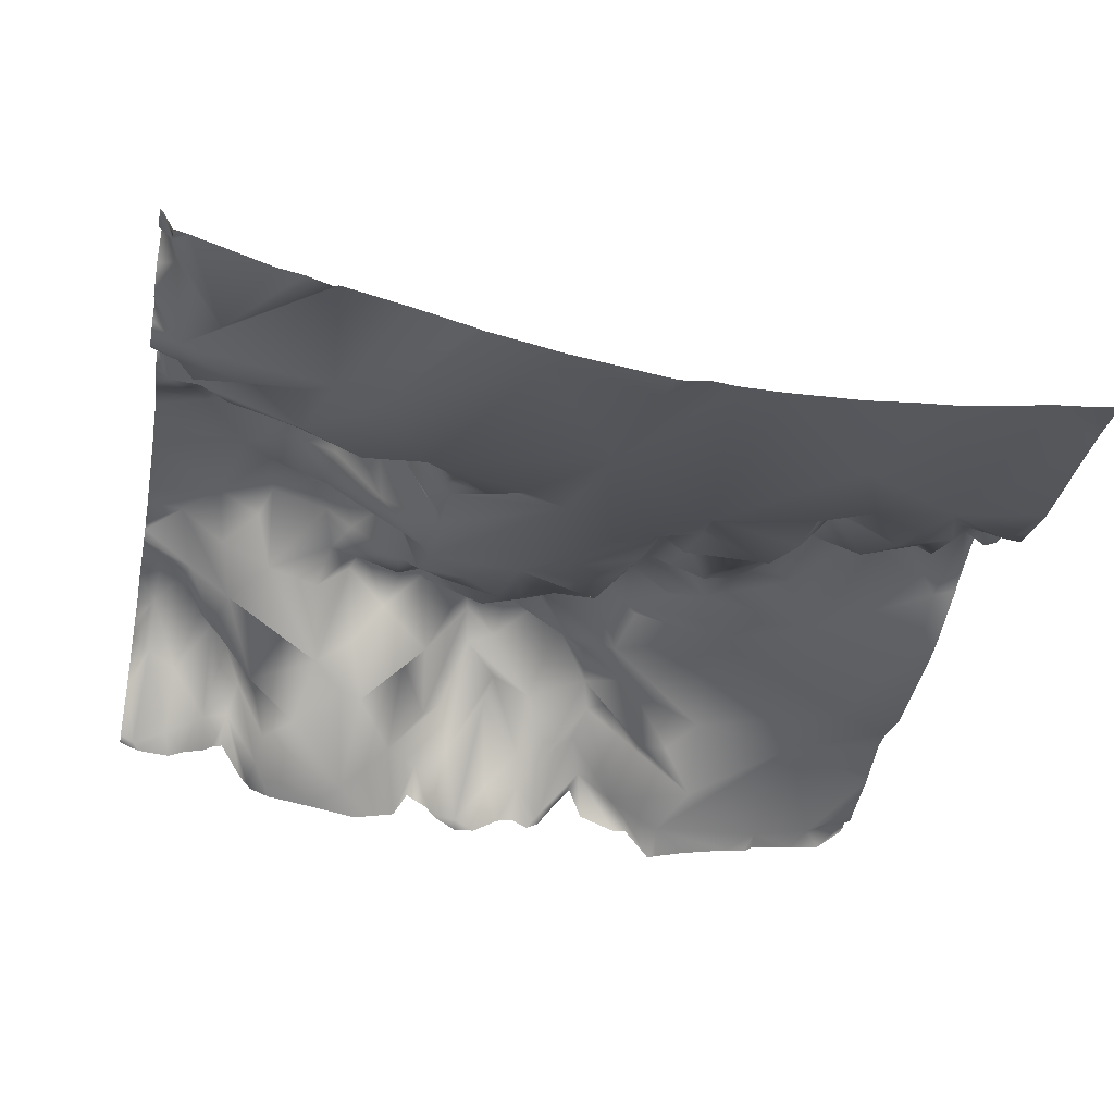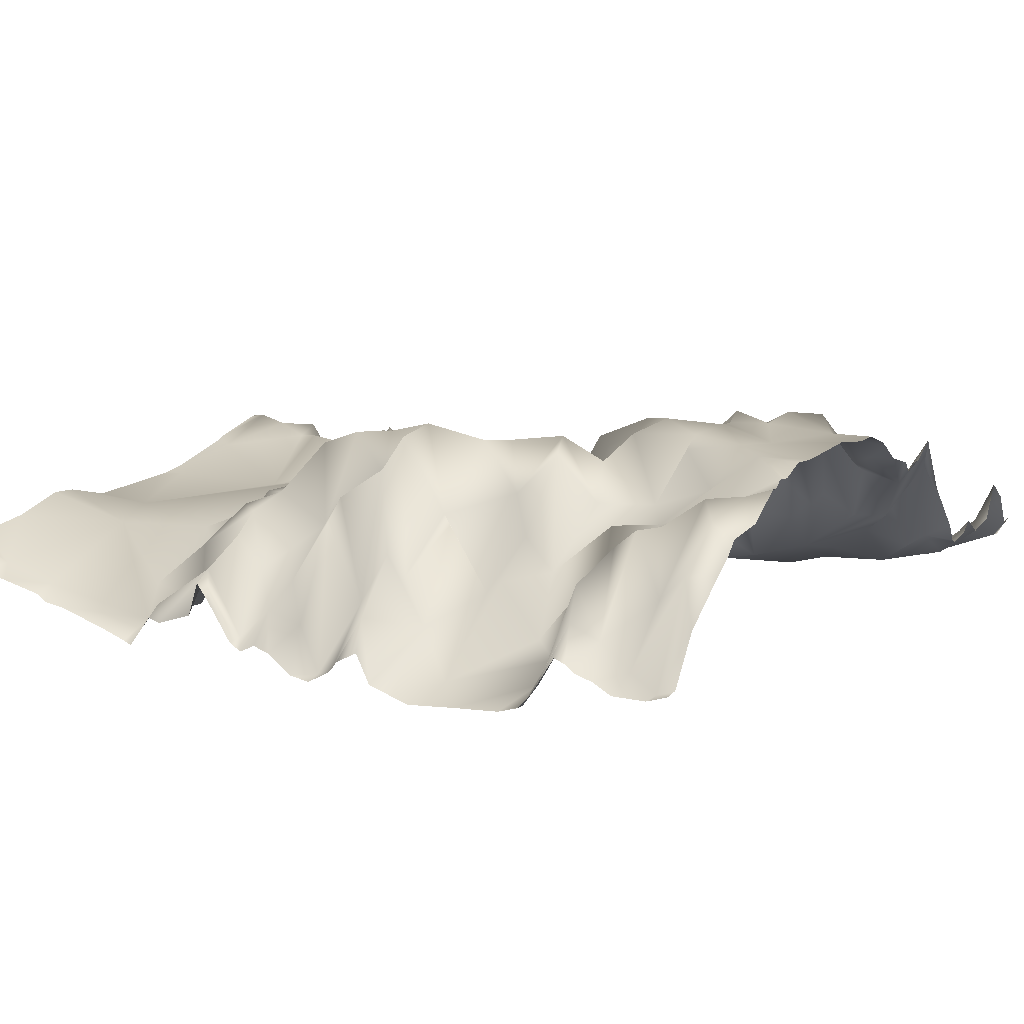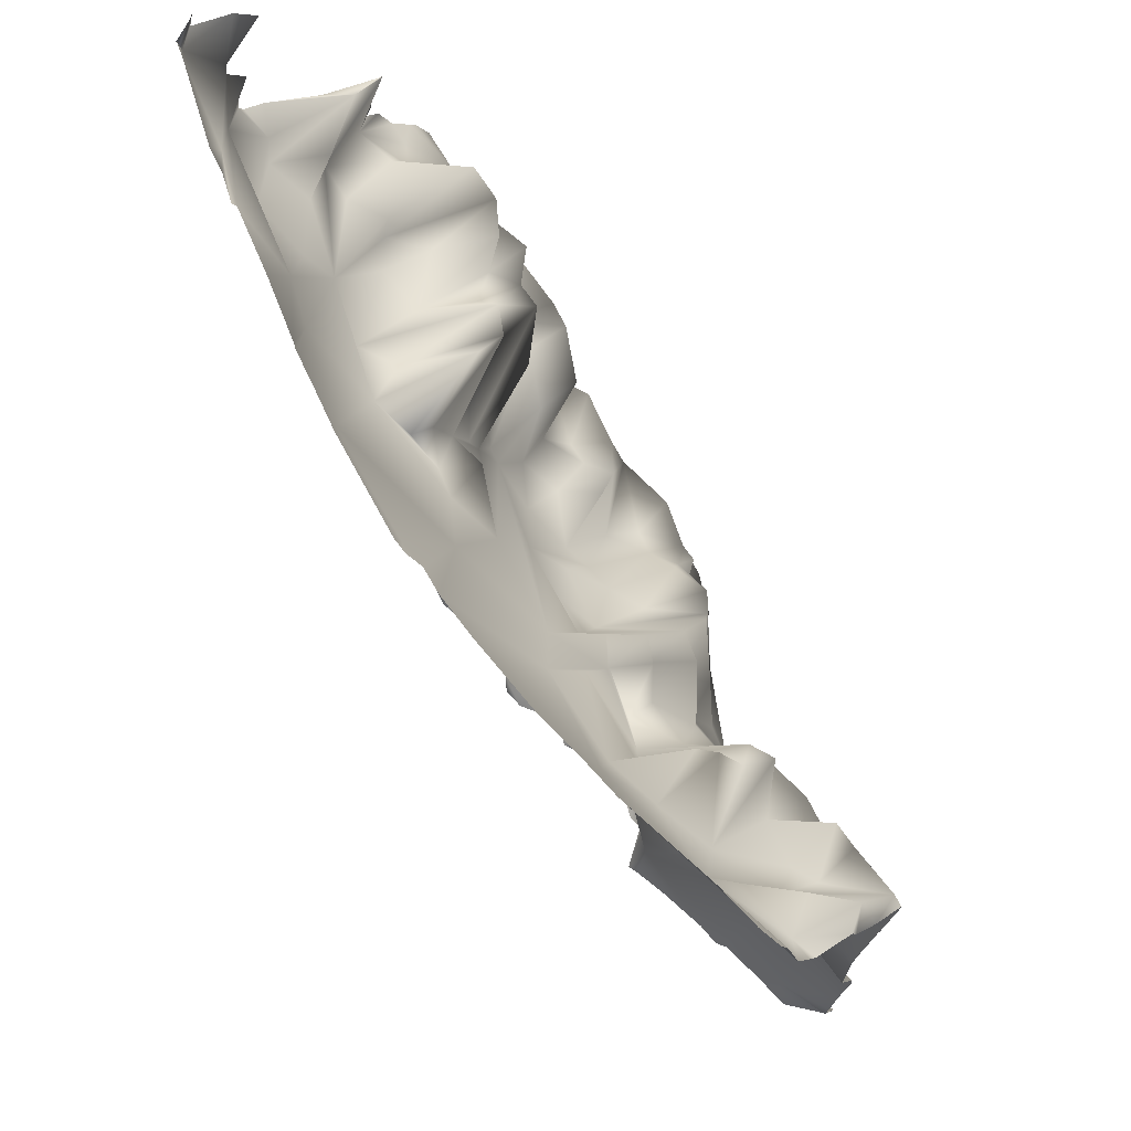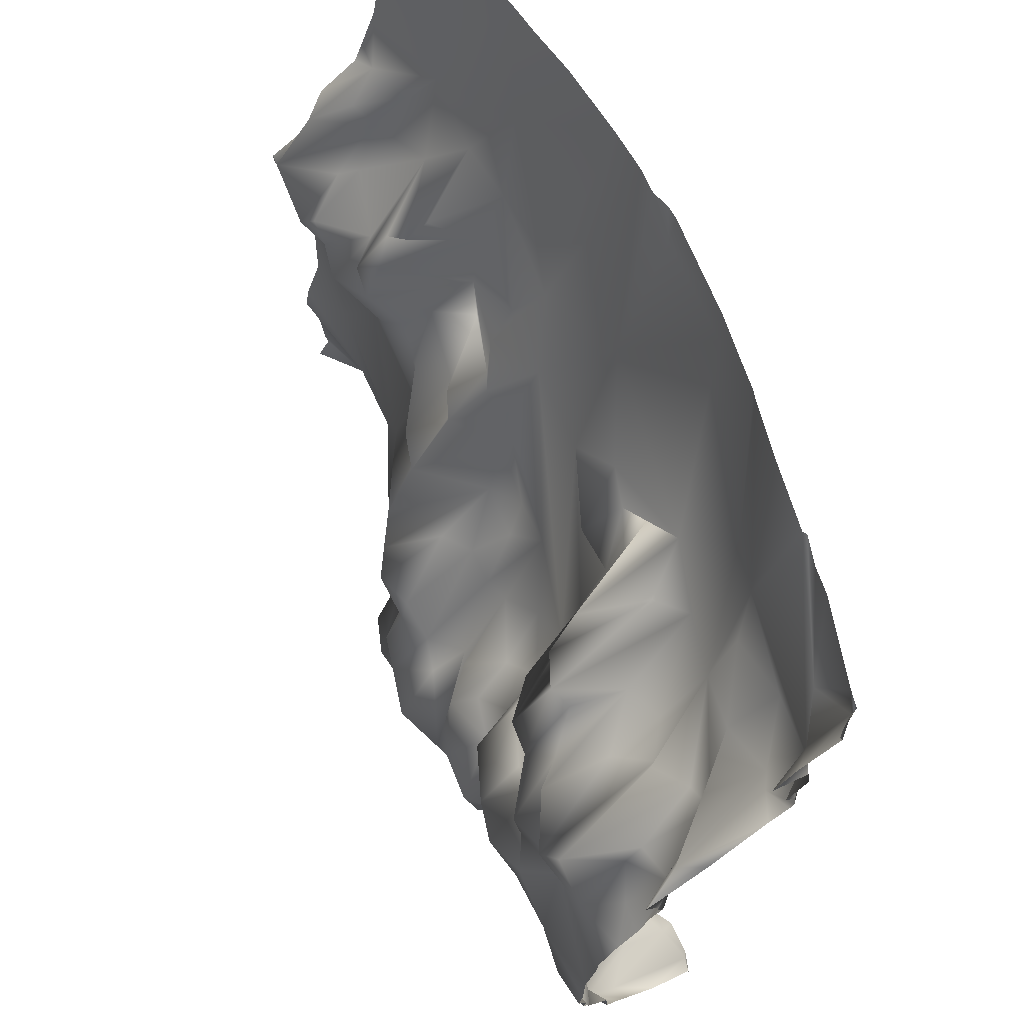
<metadata>
{"format":"obj","ext":"obj","renderer":"f3d","projection":"perspective","resolution":1024,"background":"white","views":[{"elev":-42.1,"azim":-10.7,"up":"+Y"},{"elev":17.8,"azim":-147.8,"up":"+Y"},{"elev":71.8,"azim":53.6,"up":"+Z"},{"elev":69.6,"azim":-120.0,"up":"+Z"}]}
</metadata>
<code>
o lod_1_231_Cube.231
v -4.826 41.5 1238
v -3.605 37.86 1221
v -31.1 38.05 1225
v -14.84 38.74 1194
v -11.55 35.5 1149
v -0.12 42.17 1145
v -25.95 33.15 1148
v -23 39.95 1177
v -47.86 42.44 1178
v -52.81 28.89 1151
v -46.62 33.08 1162
v -54.83 38.07 1173
v -50.44 46 1208
v -21.69 44.08 1250
v -28.41 45.88 1246
v -40.12 40.03 1238
v -55.81 46.22 1214
v -63.09 51.09 1216
v -66.25 45.94 1223
v -74.13 58.38 1218
v -71.39 52.38 1209
v -57.67 41.19 1228
v -64.97 48.07 1233
v -72.18 50.6 1230
v -84.09 37.13 1227
v -68.91 39.08 1240
v -81.06 32.14 1242
v -72.09 40.64 1247
v -61.69 34.15 1242
v -53.44 38.8 1239
v -46.89 37.5 1247
v -49.53 32.12 1253
v -39.2 42.78 1252
v -28.05 35.26 1255
v -14.58 46.29 1250
v -12.39 34.89 1259
v -35.67 42.69 1261
v -19.52 44.81 1258
v -16.94 31.48 1265
v -13.32 25.32 1274
v -26.99 20.02 1276
v -36.59 35.12 1270
v -40.74 32.46 1273
v -48.07 19.35 1272
v -40.2 39.57 1264
v -42.59 28.18 1280
v -52.06 22.47 1262
v -58.38 25.25 1260
v -66.56 37.73 1249
v -69.43 29.14 1255
v -78.8 29.15 1251
v -92.88 33.84 1233
v -96.99 39.26 1230
v -103.6 34.83 1236
v -91.86 46.29 1217
v -84.45 50.2 1215
v -77.45 62.04 1206
v -68.53 56.07 1202
v -82.39 65.85 1203
v -90.85 63.62 1202
v -92.1 65.72 1197
v -72.36 50.13 1195
v -64.69 50.41 1180
v -68.39 55.33 1177
v -75.5 57.37 1172
v -78.26 58.22 1184
v -82.86 57.75 1188
v -83.37 68.59 1179
v -91.7 72.13 1180
v -92.42 70.54 1191
v -97.94 72.22 1184
v -98.6 62.83 1195
v -89.93 52.78 1170
v -82.31 44.92 1156
v -68.74 54.59 1168
v -100.2 64.64 1178
v -98.03 61.85 1165
v -90.21 43.44 1157
v -105.8 68.08 1170
v -108.6 41.95 1157
v -107 74.19 1176
v -99.43 58.11 1158
v -104.4 27.95 1147
v -97.46 36.84 1150
v -89.03 38.49 1150
v -83.21 32.04 1147
v -72.84 45.25 1149
v -67.25 21.58 1275
v -48.59 12.89 1287
v -36.72 14.44 1290
v -20.8 13.06 1294
v -44.35 7.689 1308
v -17.08 19.03 1286
v -9.891 28.24 1280
v -4.942 20.52 1282
v -70.17 15.26 1281
v -67.35 26.95 1265
v -79.38 22.02 1266
v -74.52 32.11 1258
v -123.8 41.53 1230
v -99.06 46.33 1214
v -104.9 45 1215
v -108.5 75.68 1183
v -106.5 56.93 1198
v -111.9 59.89 1208
v -104.9 64.86 1190
v -120.9 72.72 1187
v -117.5 58.13 1176
v -129.7 62.28 1186
v -122.4 57.86 1171
v -115.8 47.34 1164
v -111.5 51.61 1163
v -123.7 38.69 1159
v -132.4 44.7 1170
v -115.5 42.73 1148
v -134.4 31.07 1151
v -137.6 48.8 1168
v -148.5 38.76 1165
v -136.4 55.36 1180
v -144.8 49.61 1177
v -138.9 72.13 1188
v -157.6 61.6 1179
v -160.2 47.43 1170
v -168.1 63.21 1181
v -171.1 60.95 1172
v -174.6 67.05 1170
v -171.6 67.16 1165
v -167.2 63.07 1163
v -179.4 55.21 1160
v -160.4 54.18 1166
v -170.7 47.34 1152
v -155.3 37.58 1160
v -156.3 34.85 1152
v -162.9 56.66 1156
v -164.7 50.41 1150
v -157.4 33.31 1144
v -179.5 43.67 1149
v -187.3 41.91 1145
v -186.4 62.13 1158
v -179.9 71.52 1178
v -186.5 69.81 1169
v -185.8 71.4 1184
v -182.1 76.04 1198
v -178.5 66.9 1187
v -171.5 67 1197
v -173.3 74.79 1207
v -168.9 68.69 1232
v -162.2 74.52 1221
v -157.9 71.54 1233
v -149.1 63.21 1227
v -151.9 76.17 1214
v -160.7 74.55 1210
v -163.3 73.71 1202
v -159.3 62.2 1195
v -147.1 73.5 1207
v -147.1 61.56 1192
v -144.6 68.93 1198
v -136.3 74.23 1195
v -124.9 72.34 1192
v -127.8 63.23 1198
v -116.4 66.31 1200
v -120.3 61.08 1206
v -117.3 51.86 1211
v -114.2 41.87 1223
v -124.9 48.36 1218
v -128.6 56.31 1211
v -140.9 65.03 1211
v -132.6 68.25 1218
v -144.2 73.91 1218
v -130.5 57.14 1224
v -126.3 41.56 1234
v -142.7 63.4 1224
v -136.7 46.81 1242
v -148.1 59.25 1242
v -123.6 37.04 1246
v -99.18 24.61 1269
v -124.3 35.33 1251
v -131.7 55.32 1248
v -123.6 31.42 1262
v -139.8 63.43 1251
v -134.2 42.91 1260
v -140.5 54.68 1263
v -146.5 64.24 1249
v -155.8 72.31 1241
v -163.8 70.43 1241
v -151.2 59.74 1252
v -178.7 69.77 1243
v -170.6 70.22 1256
v -178 59.01 1258
v -184.5 62.67 1252
v -3.657 36.56 1271
v -2.447 45.27 1257
v -144.8 52.52 1259
v -148.6 41.19 1263
v -133.9 51.21 1265
v -137.2 29.16 1274
v -144.4 24.44 1277
v -131 19.68 1283
v -131.5 43.86 1271
v -124.9 28.1 1269
v -123.2 22.15 1278
v -116.4 23.51 1272
v -114.4 32.01 1265
v -109.1 21.24 1276
v -94.43 12.84 1297
v -91.32 1.053 1328
v -114.2 3.863 1329
v -142.6 14.51 1303
v -157.6 28.79 1279
v -152.7 18.12 1302
v -157.9 23.71 1295
v -170.2 32.82 1287
v -171.4 22.64 1296
v -181.3 30.81 1287
v -184.8 25.83 1301
v -178.1 42.7 1282
v -176.5 20.37 1312
v -184.8 33.43 1289
v -180 41.68 1275
v -187.4 54.55 1279
v -187.5 54.13 1263
v -190.5 62.64 1272
v -178.2 55.61 1264
v -157.8 39.35 1268
v -166 46.44 1269
v -164.6 44.58 1265
v -173.6 42.04 1270
v -158.4 51.14 1261
v -155.8 65.73 1254
v -165.9 72.11 1247
v -186.6 29.31 1319
v -187.4 22.2 1331
v -65.67 33.94 1155
v -60.73 41.01 1169
v -60.79 45.11 1162
v -73.39 54.5 1165
v -75.72 51.41 1156
v -60.24 35.36 1146
v 0 44.92 1255
v 0 42.16 1242
v 0 44.85 1257
v 0 38.33 1260
v -8e-06 38.38 1224
v 0 41.6 1241
v 0 38 1219
v 0 37.97 1217
v 0 38.63 1194
v 0 42.48 1184
v 0 39.94 1154
v 0 40.74 1165
v 0 43.36 1178
v 0 39.3 1150
v 0 42.3 1145
v 0 42.16 1145
v 0 41.67 1144
v -1.225 39.82 1144
v -51.57 25.67 1144
v -44.06 27.64 1144
v -7.639 34.25 1144
v -15.18 33.32 1144
v -25.5 31.81 1144
v -27.76 30.31 1144
v -32.75 29.96 1144
v -53.57 24.97 1144
v -59.47 32.68 1144
v -73.99 43.66 1144
v -76.89 39.99 1144
v -71.21 35.59 1144
v -62.45 32.11 1144
v -82.53 31.61 1144
v -85.4 30.07 1144
v -89.24 32.16 1144
v -93.14 31.27 1144
v -99.03 27.42 1144
v -103.8 26.94 1144
v -116.7 36.22 1144
v -119.9 29.79 1144
v -125.6 28.45 1144
v -109 30.08 1144
v -110.4 31.52 1144
v -111.5 33.12 1144
v -129.7 27.51 1144
v -141.3 29.39 1144
v -151.9 30.97 1144
v -190.6 72.46 1231
v -190.6 72.13 1237
v -190.6 74.73 1221
v -156.6 32.81 1144
v -159.5 36.06 1144
v -165 45.37 1144
v -167.5 44.6 1144
v -169.8 43.07 1144
v -173.9 42.18 1144
v -178 40.19 1144
v -190.6 67.61 1246
v -190.6 63.62 1251
v -190.6 57.97 1261
v -190.6 60.71 1259
v -190.6 59.38 1263
v -190.6 69.16 1244
v -190.6 74.87 1205
v -190.6 75.67 1199
v -190.6 73.66 1194
v -190.6 74.18 1191
v -190.6 72.65 1188
v -190.6 72.97 1187
v -190.6 67.76 1180
v -190.6 67.06 1170
v -190.6 64.1 1168
v -190.6 53.37 1153
v -190.6 61.36 1164
v -185.7 40.77 1144
v -190.6 43.07 1147
v -190.6 42.74 1144
v -190.6 42.75 1144
v -186.9 41.22 1144
v 0 11.02 1326
v 0 9.154 1334
v -4.267 8.127 1334
v 0 22.27 1279
v 0 20.28 1285
v 0 16.79 1294
v 0 12.05 1322
v 0 11.5 1325
v -34.06 2.932 1334
v -13.27 7.054 1334
v -42.3 2.132 1334
v 0 31.15 1274
v 0 32.93 1267
v -87.46 -0.6347 1334
v -90.5 -0.6369 1334
v -111.5 2.212 1334
v -120 3.946 1334
v -68.67 -0.1495 1334
v -52.85 0.7406 1334
v -83.68 0.3137 1334
v -78.26 -0.2705 1334
v -127.6 5.415 1334
v -161.9 13.9 1334
v -167.4 14.89 1334
v -184.4 20.78 1334
v -187.7 21.69 1334
v -128.8 5.869 1334
v -141.5 9.218 1334
v -156.1 11.87 1334
v -155.3 12.37 1334
v -187.6 21.61 1334
v -190.6 39.36 1321
v -190.6 34.52 1326
v -189.8 26.05 1334
v -190.6 27.01 1334
v -190.6 26.02 1331
v -190.6 31.18 1317
v -190.6 30.11 1309
v -190.6 34.35 1303
v -190.6 32.21 1293
v -190.6 31.26 1294
v -190.6 36.61 1290
v -190.6 31.98 1301
v -190.6 49.02 1280
v -190.6 61.83 1273
v -190.6 59.33 1266
v -190.6 62.79 1272
f 192 240 1
f 1 243 2
f 1 2 3
f 2 4 3
f 248 8 4
f 246 4 2
f 6 259 5
f 5 7 8
f 4 8 9
f 8 7 10
f 10 263 258
f 8 10 11
f 8 11 9
f 11 12 9
f 4 9 13
f 3 4 13
f 1 3 14
f 14 3 15
f 15 3 16
f 13 62 58
f 13 58 21
f 17 13 21
f 17 3 13
f 3 17 22
f 16 3 22
f 22 17 18
f 17 21 18
f 19 18 20
f 20 18 21
f 22 18 19
f 24 19 20
f 24 20 25
f 22 19 24
f 23 22 24
f 23 24 26
f 24 25 27
f 28 24 27
f 26 24 28
f 29 23 26
f 29 26 49
f 49 26 28
f 30 22 23
f 30 23 29
f 30 16 22
f 31 16 30
f 32 30 29
f 32 31 30
f 33 16 31
f 33 31 32
f 15 16 33
f 34 15 33
f 35 1 14
f 14 15 34
f 34 33 37
f 38 35 14
f 38 36 35
f 38 14 34
f 39 36 38
f 40 36 39
f 39 38 34
f 39 34 41
f 40 39 41
f 41 34 37
f 41 37 42
f 41 42 43
f 43 42 44
f 42 45 44
f 42 37 45
f 43 44 46
f 44 45 47
f 45 37 33
f 45 33 47
f 33 32 47
f 47 32 48
f 32 29 48
f 48 29 49
f 48 49 50
f 50 49 28
f 28 27 51
f 50 28 99
f 99 28 51
f 27 25 52
f 51 27 52
f 51 52 54
f 52 25 53
f 25 55 53
f 25 56 55
f 25 57 56
f 20 57 25
f 20 21 57
f 21 58 57
f 57 59 56
f 56 59 60
f 56 60 55
f 62 61 59
f 57 62 59
f 58 62 57
f 13 9 62
f 63 66 62
f 62 9 63
f 9 12 63
f 12 234 63
f 63 234 64
f 234 65 64
f 63 64 66
f 66 64 65
f 62 66 67
f 61 62 67
f 66 69 67
f 66 68 69
f 61 67 70
f 67 71 70
f 61 70 71
f 61 71 72
f 67 69 71
f 69 68 73
f 68 65 73
f 65 68 66
f 65 74 73
f 69 73 76
f 73 78 77
f 74 78 73
f 73 77 79
f 79 77 80
f 76 73 79
f 76 79 81
f 77 82 80
f 82 83 80
f 77 78 82
f 78 84 82
f 82 84 83
f 84 274 83
f 78 85 84
f 85 273 84
f 83 275 279
f 271 85 86
f 74 86 85
f 74 85 78
f 86 270 271
f 87 267 86
f 47 48 50
f 47 50 97
f 47 97 88
f 44 47 88
f 89 46 44
f 90 43 46
f 90 41 43
f 90 46 89
f 91 41 90
f 92 91 90
f 92 90 89
f 91 40 41
f 89 44 88
f 93 40 91
f 94 40 93
f 93 95 94
f 95 93 91
f 89 88 96
f 88 97 96
f 97 98 96
f 97 99 98
f 97 50 99
f 99 51 98
f 51 54 98
f 52 53 54
f 98 54 100
f 53 101 54
f 101 102 54
f 53 55 101
f 60 59 61
f 60 61 72
f 55 60 72
f 55 72 101
f 69 76 71
f 71 76 103
f 106 71 103
f 72 71 106
f 104 72 106
f 72 104 101
f 101 104 102
f 104 106 107
f 106 103 107
f 103 108 107
f 102 104 161
f 105 102 161
f 107 108 109
f 81 108 103
f 76 81 103
f 81 79 111
f 81 111 108
f 108 111 110
f 79 112 111
f 79 80 112
f 111 113 110
f 110 113 114
f 111 112 113
f 112 115 113
f 108 110 114
f 109 108 114
f 114 113 116
f 113 278 116
f 114 116 117
f 117 116 118
f 118 116 132
f 119 114 117
f 109 114 119
f 119 117 120
f 117 118 120
f 121 119 120
f 109 119 121
f 121 120 156
f 120 118 123
f 122 120 123
f 123 124 122
f 124 123 125
f 125 127 126
f 125 128 127
f 127 129 126
f 123 128 125
f 123 130 128
f 128 131 127
f 127 131 129
f 128 134 131
f 132 134 128
f 132 128 130
f 118 130 123
f 118 132 130
f 132 133 134
f 135 131 134
f 134 133 135
f 135 290 291
f 291 131 135
f 133 136 135
f 135 289 290
f 136 288 289
f 284 136 133
f 283 133 116
f 116 133 132
f 129 131 137
f 131 293 137
f 137 312 138
f 138 316 314
f 138 310 139
f 139 137 138
f 129 137 139
f 126 129 140
f 139 310 311
f 129 139 141
f 140 129 141
f 141 311 309
f 141 309 308
f 141 307 142
f 142 140 141
f 142 307 306
f 314 313 138
f 143 304 303
f 143 303 302
f 144 304 143
f 142 305 144
f 144 140 142
f 144 125 140
f 125 126 140
f 124 125 144
f 124 144 143
f 145 124 143
f 146 145 143
f 143 301 146
f 147 287 285
f 148 146 147
f 149 148 147
f 150 148 149
f 150 151 148
f 148 151 152
f 148 152 146
f 152 153 146
f 146 153 145
f 154 145 153
f 152 154 153
f 155 154 152
f 154 124 145
f 120 122 124
f 120 124 154
f 156 120 154
f 157 156 154
f 155 157 154
f 158 156 157
f 158 121 156
f 158 109 121
f 159 109 158
f 160 159 158
f 107 109 159
f 161 107 159
f 161 104 107
f 161 159 160
f 105 161 163
f 161 162 163
f 102 105 163
f 54 102 164
f 162 161 160
f 102 163 164
f 164 163 165
f 54 164 100
f 100 164 165
f 165 163 166
f 163 162 166
f 162 160 166
f 160 158 157
f 166 160 157
f 167 157 155
f 166 157 167
f 165 166 168
f 168 166 167
f 168 167 169
f 170 168 169
f 170 165 168
f 100 165 170
f 171 100 170
f 170 169 172
f 171 170 172
f 171 172 150
f 173 171 150
f 172 169 150
f 169 151 150
f 169 167 151
f 151 155 152
f 167 155 151
f 150 149 174
f 173 150 174
f 175 171 173
f 100 171 175
f 176 100 175
f 176 98 100
f 177 175 178
f 175 177 179
f 176 175 179
f 175 180 178
f 175 173 180
f 177 178 180
f 181 177 180
f 179 177 181
f 181 180 182
f 180 183 182
f 180 173 183
f 183 173 174
f 174 149 184
f 184 149 185
f 185 149 147
f 186 184 185
f 185 147 187
f 230 185 187
f 187 285 286
f 230 187 188
f 188 187 189
f 189 187 190
f 187 286 300
f 187 295 190
f 189 190 221
f 190 296 221
f 221 296 298
f 95 328 191
f 95 191 94
f 191 40 94
f 40 192 36
f 191 192 40
f 192 35 36
f 192 1 35
f 183 174 184
f 183 184 186
f 182 183 193
f 193 183 186
f 194 193 186
f 182 193 194
f 181 182 195
f 196 182 197
f 182 194 197
f 198 196 197
f 198 199 196
f 196 195 182
f 179 181 195
f 199 195 196
f 200 179 195
f 200 195 199
f 198 201 199
f 201 200 199
f 201 202 200
f 202 201 198
f 202 179 200
f 203 176 179
f 202 203 179
f 204 203 202
f 204 202 198
f 205 204 198
f 176 203 204
f 205 176 204
f 98 176 205
f 96 98 205
f 92 89 96
f 96 334 92
f 206 336 205
f 92 334 335
f 206 205 207
f 205 198 207
f 207 198 208
f 198 197 209
f 198 209 208
f 207 338 333
f 208 209 210
f 210 209 211
f 211 209 212
f 211 212 213
f 210 211 213
f 212 214 213
f 215 210 213
f 214 212 216
f 214 218 213
f 213 218 215
f 219 216 212
f 216 220 214
f 216 219 220
f 218 357 215
f 218 214 220
f 218 358 356
f 220 361 360
f 222 362 363
f 219 222 220
f 219 221 222
f 219 223 221
f 221 297 299
f 209 219 212
f 197 224 209
f 197 194 224
f 224 226 209
f 225 227 209
f 209 227 219
f 209 226 225
f 224 228 226
f 194 228 224
f 194 229 228
f 194 186 229
f 186 185 229
f 229 185 230
f 228 229 230
f 228 230 226
f 226 230 188
f 226 188 225
f 225 188 227
f 227 188 223
f 223 188 189
f 223 189 221
f 219 227 223
f 215 357 359
f 217 215 231
f 231 354 353
f 231 353 348
f 231 349 232
f 217 231 232
f 232 349 352
f 80 115 112
f 83 280 80
f 280 115 80
f 115 277 113
f 260 7 5
f 7 261 262
f 7 262 263
f 11 10 233
f 234 11 235
f 235 11 233
f 12 11 234
f 234 75 65
f 234 235 75
f 75 235 236
f 65 75 236
f 65 236 74
f 236 237 74
f 237 86 74
f 237 87 86
f 233 87 237
f 233 237 236
f 235 233 236
f 233 238 87
f 233 10 238
f 264 238 10
f 10 257 264
f 238 265 269
f 269 87 238
f 87 268 266
f 245 246 2
f 360 358 220
f 282 283 116
f 299 362 221
f 350 347 232
f 355 354 215
f 341 217 232
f 253 256 6
f 249 252 5
f 293 294 137
f 240 244 1
f 344 343 210
f 332 206 207
f 346 210 215
f 352 350 232
f 259 260 5
f 340 339 217
f 325 92 327
f 243 245 2
f 254 253 6
f 258 257 10
f 333 332 207
f 267 270 86
f 319 318 317
f 339 345 217
f 247 248 4
f 346 217 345
f 242 241 192
f 322 95 91
f 347 342 232
f 335 327 92
f 331 330 206
f 343 208 210
f 91 325 326
f 321 320 95
f 301 287 146
f 359 355 215
f 312 316 138
f 342 341 232
f 274 275 83
f 328 329 191
f 323 322 91
f 252 6 5
f 363 361 222
f 337 205 336
f 241 239 192
f 298 297 221
f 281 276 115
f 326 317 324
f 250 249 5
f 278 282 116
f 250 8 251
f 242 191 329
f 192 239 240
f 1 244 243
f 248 251 8
f 246 247 4
f 6 256 259
f 10 7 263
f 84 273 274
f 85 272 273
f 271 272 85
f 87 266 267
f 113 277 278
f 291 292 131
f 135 136 289
f 284 288 136
f 283 284 133
f 131 292 293
f 137 294 312
f 138 313 310
f 141 139 311
f 141 308 307
f 314 315 313
f 144 305 304
f 142 306 305
f 143 302 301
f 147 146 287
f 187 147 285
f 187 300 295
f 190 295 296
f 95 320 328
f 96 337 334
f 206 330 336
f 207 208 338
f 218 356 357
f 218 220 358
f 220 222 361
f 222 221 362
f 231 215 354
f 231 348 349
f 83 279 280
f 280 281 115
f 115 276 277
f 260 261 7
f 264 265 238
f 269 268 87
f 341 340 217
f 253 255 256
f 332 331 206
f 346 344 210
f 352 351 350
f 325 91 92
f 346 215 217
f 322 321 95
f 343 338 208
f 326 324 323
f 323 91 326
f 252 254 6
f 337 96 205
f 326 319 317
f 250 5 8
f 242 192 191

</code>
